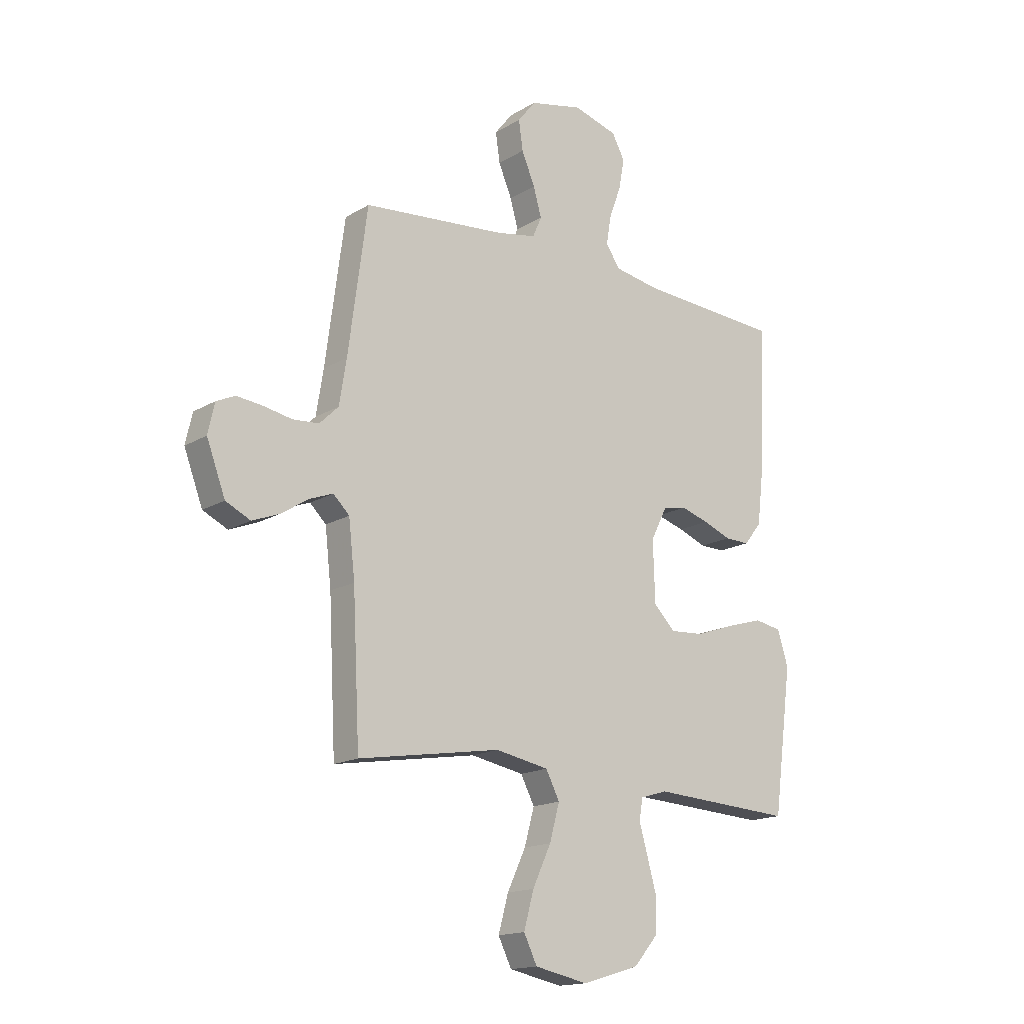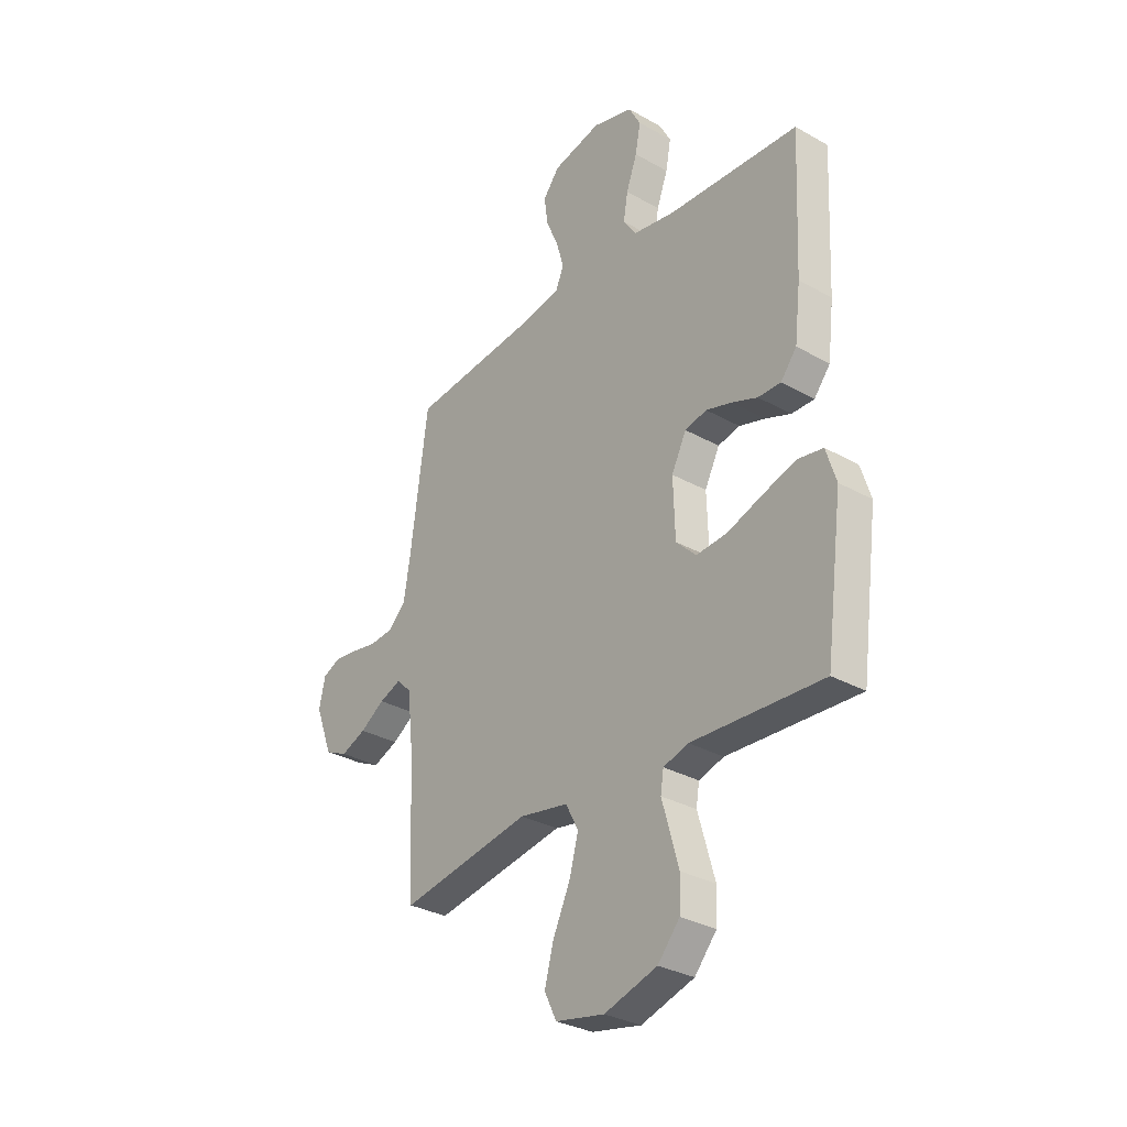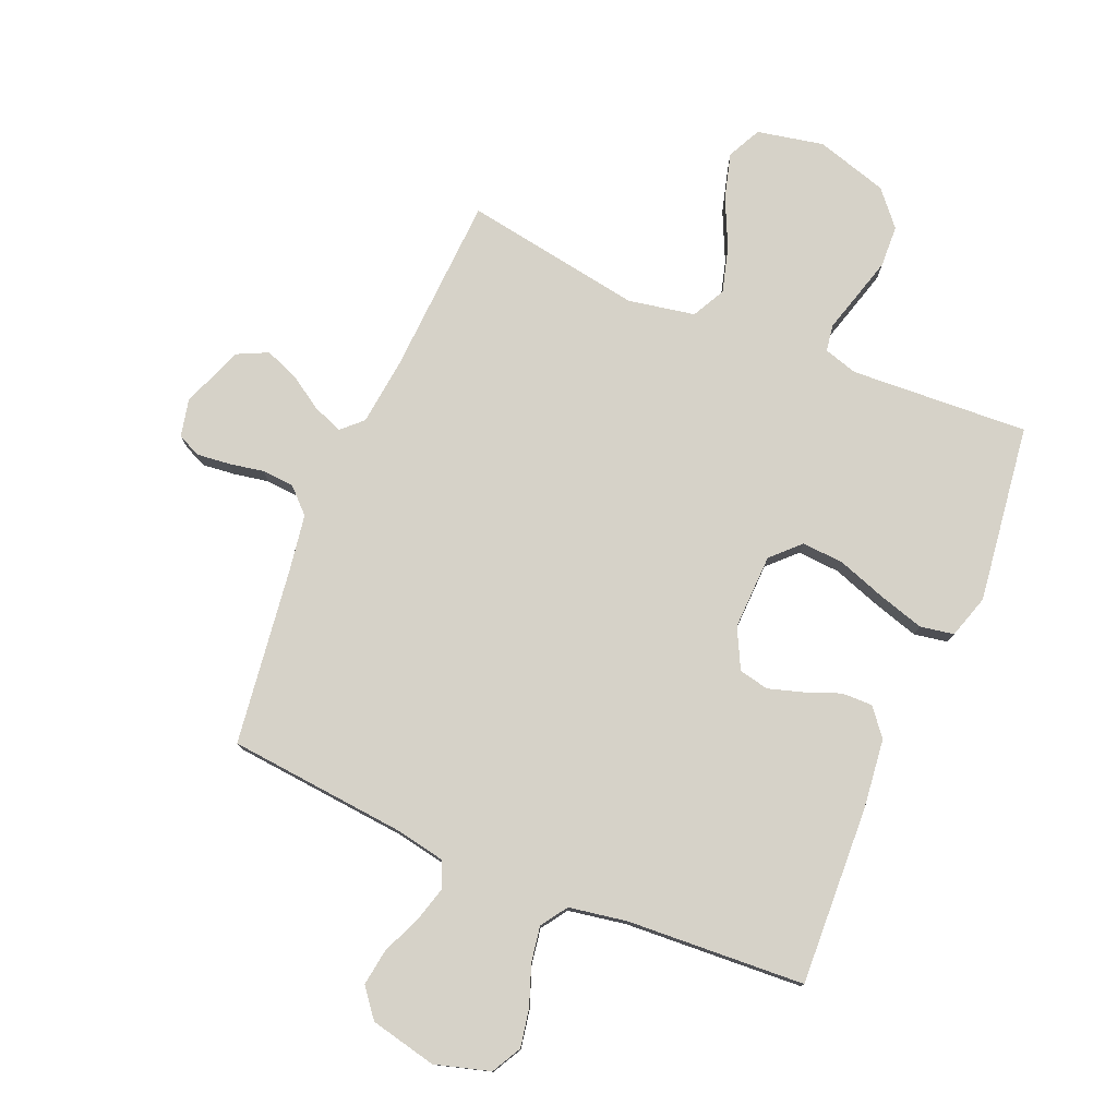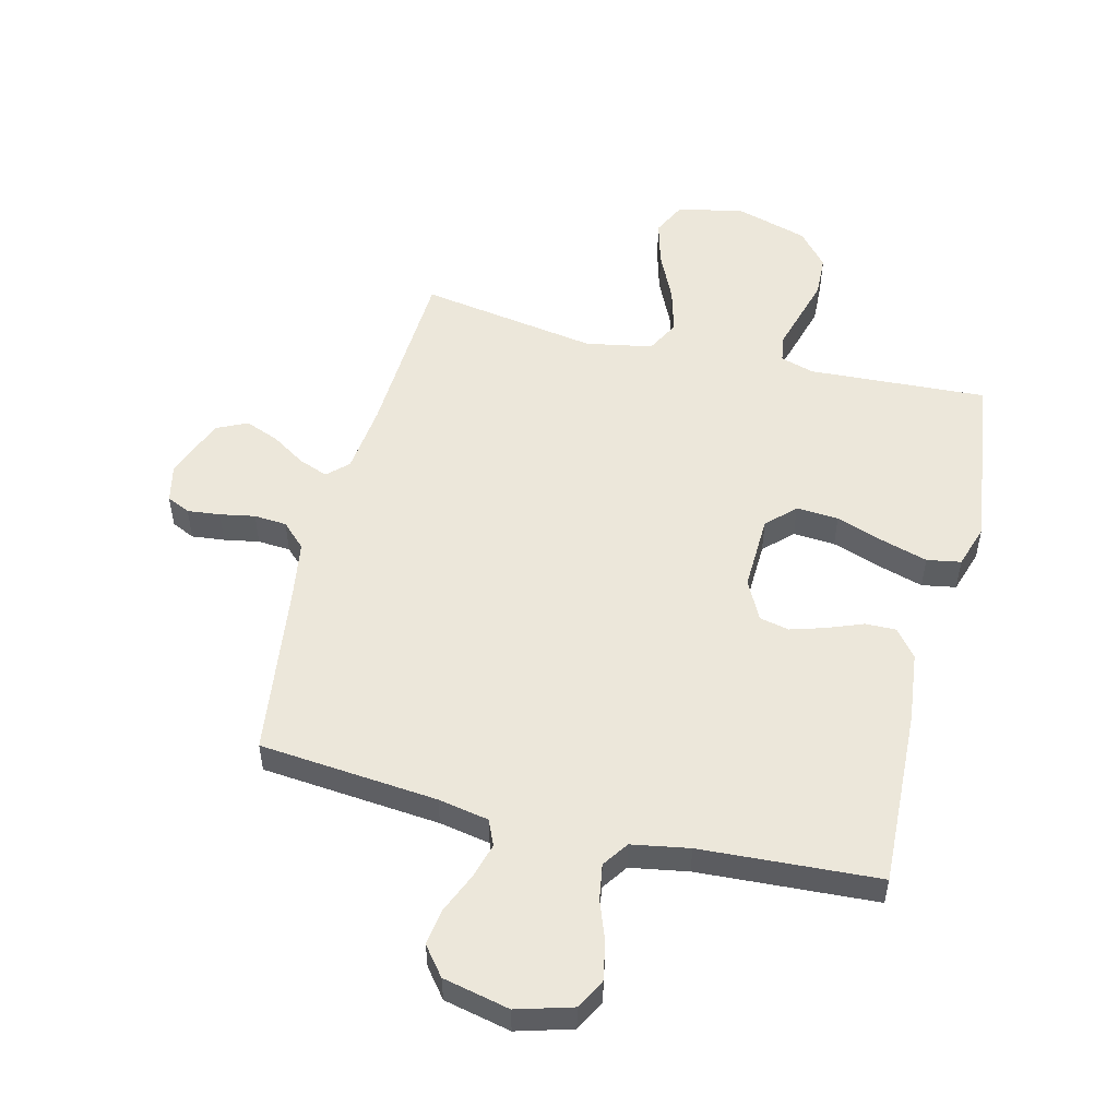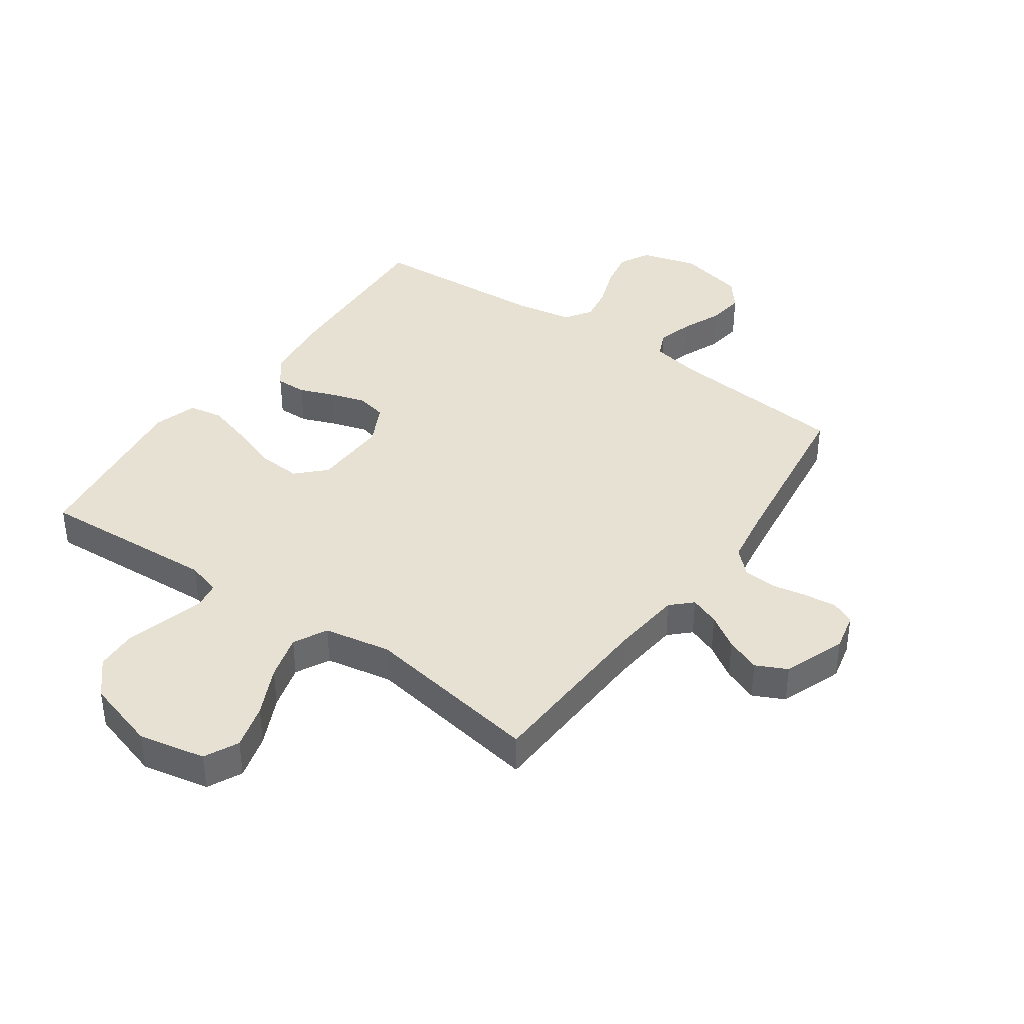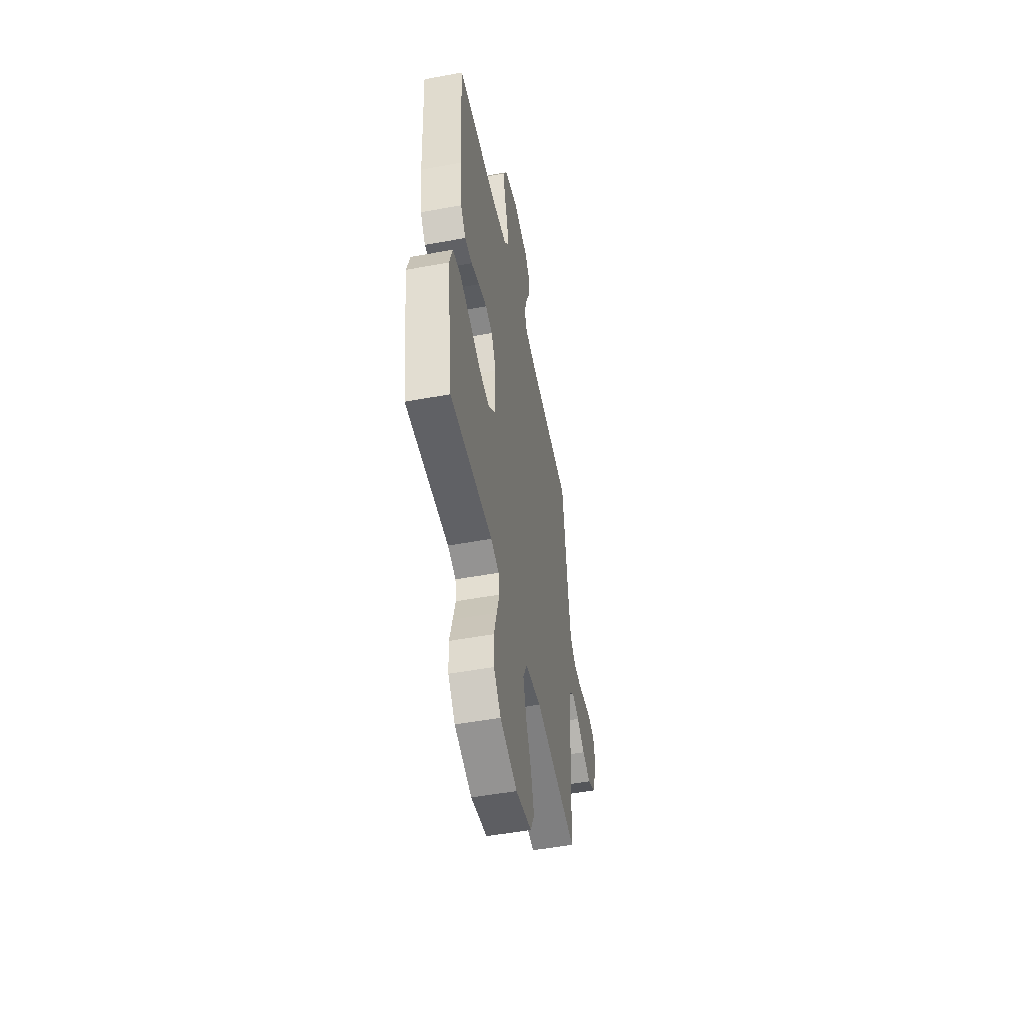
<metadata>
{"format":"obj","ext":"obj","renderer":"f3d","projection":"perspective","resolution":1024,"background":"white","views":[{"elev":-16.2,"azim":-39.5,"up":"+Z"},{"elev":-31.5,"azim":51.5,"up":"+Z"},{"elev":77.7,"azim":22.9,"up":"+Y"},{"elev":52.6,"azim":14.0,"up":"+Y"},{"elev":39.5,"azim":-144.9,"up":"+Y"},{"elev":-51.0,"azim":101.4,"up":"+Z"}]}
</metadata>
<code>
v -0.5 0.07 -0.5
v -0.515 0.07 -0.2
v -0.528 0.07 -0.084
v -0.562 0.07 -0.051
v -0.612 0.07 -0.07
v -0.668 0.07 -0.106
v -0.726 0.07 -0.129
v -0.778 0.07 -0.104
v -0.817 0.07 0
v -0.803 0.07 0.063
v -0.764 0.07 0.081
v -0.709 0.07 0.075
v -0.65 0.07 0.064
v -0.595 0.07 0.068
v -0.555 0.07 0.107
v -0.54 0.07 0.2
v -0.5 0.07 0.5
v -0.2 0.07 0.528
v -0.115 0.07 0.544
v -0.096 0.07 0.587
v -0.113 0.07 0.647
v -0.141 0.07 0.713
v -0.15 0.07 0.775
v -0.112 0.07 0.823
v 0 0.07 0.848
v 0.093 0.07 0.821
v 0.12 0.07 0.771
v 0.108 0.07 0.707
v 0.083 0.07 0.639
v 0.073 0.07 0.579
v 0.103 0.07 0.535
v 0.2 0.07 0.518
v 0.5 0.07 0.5
v 0.486 0.07 0.2
v 0.472 0.07 0.082
v 0.435 0.07 0.036
v 0.383 0.07 0.037
v 0.324 0.07 0.06
v 0.265 0.07 0.078
v 0.215 0.07 0.067
v 0.181 0.07 0
v 0.185 0.07 -0.127
v 0.231 0.07 -0.173
v 0.302 0.07 -0.168
v 0.383 0.07 -0.14
v 0.46 0.07 -0.117
v 0.517 0.07 -0.127
v 0.54 0.07 -0.2
v 0.5 0.07 -0.5
v 0.2 0.07 -0.483
v 0.143 0.07 -0.5
v 0.136 0.07 -0.545
v 0.154 0.07 -0.608
v 0.174 0.07 -0.679
v 0.171 0.07 -0.749
v 0.121 0.07 -0.807
v 0 0.07 -0.843
v -0.112 0.07 -0.82
v -0.14 0.07 -0.763
v -0.119 0.07 -0.687
v -0.08 0.07 -0.604
v -0.059 0.07 -0.528
v -0.088 0.07 -0.472
v -0.2 0.07 -0.451
v -0.5 0 -0.5
v -0.515 0 -0.2
v -0.528 0 -0.084
v -0.562 0 -0.051
v -0.612 0 -0.07
v -0.668 0 -0.106
v -0.726 0 -0.129
v -0.778 0 -0.104
v -0.817 0 0
v -0.803 0 0.063
v -0.764 0 0.081
v -0.709 0 0.075
v -0.65 0 0.064
v -0.595 0 0.068
v -0.555 0 0.107
v -0.54 0 0.2
v -0.5 0 0.5
v -0.2 0 0.528
v -0.115 0 0.544
v -0.096 0 0.587
v -0.113 0 0.647
v -0.141 0 0.713
v -0.15 0 0.775
v -0.112 0 0.823
v 0 0 0.848
v 0.093 0 0.821
v 0.12 0 0.771
v 0.108 0 0.707
v 0.083 0 0.639
v 0.073 0 0.579
v 0.103 0 0.535
v 0.2 0 0.518
v 0.5 0 0.5
v 0.486 0 0.2
v 0.472 0 0.082
v 0.435 0 0.036
v 0.383 0 0.037
v 0.324 0 0.06
v 0.265 0 0.078
v 0.215 0 0.067
v 0.181 0 0
v 0.185 0 -0.127
v 0.231 0 -0.173
v 0.302 0 -0.168
v 0.383 0 -0.14
v 0.46 0 -0.117
v 0.517 0 -0.127
v 0.54 0 -0.2
v 0.5 0 -0.5
v 0.2 0 -0.483
v 0.143 0 -0.5
v 0.136 0 -0.545
v 0.154 0 -0.608
v 0.174 0 -0.679
v 0.171 0 -0.749
v 0.121 0 -0.807
v 0 0 -0.843
v -0.112 0 -0.82
v -0.14 0 -0.763
v -0.119 0 -0.687
v -0.08 0 -0.604
v -0.059 0 -0.528
v -0.088 0 -0.472
v -0.2 0 -0.451
f 58 59 60 61
f 58 61 62
f 57 58 62
f 56 57 62
f 55 56 62 63
f 52 53 54 55
f 47 48 49 50
f 47 50 51
f 44 45 46 47
f 44 47 51
f 43 44 51
f 42 43 51
f 41 42 51 52
f 35 36 37 38
f 35 38 39
f 32 33 34 35
f 31 32 35 39
f 30 31 39 40
f 26 27 28 29
f 26 29 30
f 25 26 30
f 24 25 30
f 21 22 23 24
f 20 21 24 30
f 19 20 30 40
f 16 17 18
f 15 16 18 19
f 10 11 12 13
f 8 9 10 13
f 8 13 14
f 5 6 7 8
f 4 5 8 14
f 3 4 14 15
f 64 1 2
f 63 64 2 3
f 52 55 63
f 41 52 63 3
f 19 40 41
f 3 15 19 41
f 125 124 123 122
f 126 125 122
f 126 122 121
f 126 121 120
f 127 126 120 119
f 119 118 117 116
f 114 113 112 111
f 115 114 111
f 111 110 109 108
f 115 111 108
f 115 108 107
f 115 107 106
f 116 115 106 105
f 102 101 100 99
f 103 102 99
f 99 98 97 96
f 103 99 96 95
f 104 103 95 94
f 93 92 91 90
f 94 93 90
f 94 90 89
f 94 89 88
f 88 87 86 85
f 94 88 85 84
f 104 94 84 83
f 82 81 80
f 83 82 80 79
f 77 76 75 74
f 77 74 73 72
f 78 77 72
f 72 71 70 69
f 78 72 69 68
f 79 78 68 67
f 66 65 128
f 67 66 128 127
f 127 119 116
f 67 127 116 105
f 105 104 83
f 105 83 79 67
f 1 65 66 2
f 2 66 67 3
f 3 67 68 4
f 4 68 69 5
f 5 69 70 6
f 6 70 71 7
f 7 71 72 8
f 8 72 73 9
f 9 73 74 10
f 10 74 75 11
f 11 75 76 12
f 12 76 77 13
f 13 77 78 14
f 14 78 79 15
f 15 79 80 16
f 16 80 81 17
f 17 81 82 18
f 18 82 83 19
f 19 83 84 20
f 20 84 85 21
f 21 85 86 22
f 22 86 87 23
f 23 87 88 24
f 24 88 89 25
f 25 89 90 26
f 26 90 91 27
f 27 91 92 28
f 28 92 93 29
f 29 93 94 30
f 30 94 95 31
f 31 95 96 32
f 32 96 97 33
f 33 97 98 34
f 34 98 99 35
f 35 99 100 36
f 36 100 101 37
f 37 101 102 38
f 38 102 103 39
f 39 103 104 40
f 40 104 105 41
f 41 105 106 42
f 42 106 107 43
f 43 107 108 44
f 44 108 109 45
f 45 109 110 46
f 46 110 111 47
f 47 111 112 48
f 48 112 113 49
f 49 113 114 50
f 50 114 115 51
f 51 115 116 52
f 52 116 117 53
f 53 117 118 54
f 54 118 119 55
f 55 119 120 56
f 56 120 121 57
f 57 121 122 58
f 58 122 123 59
f 59 123 124 60
f 60 124 125 61
f 61 125 126 62
f 62 126 127 63
f 63 127 128 64
f 64 128 65 1

</code>
